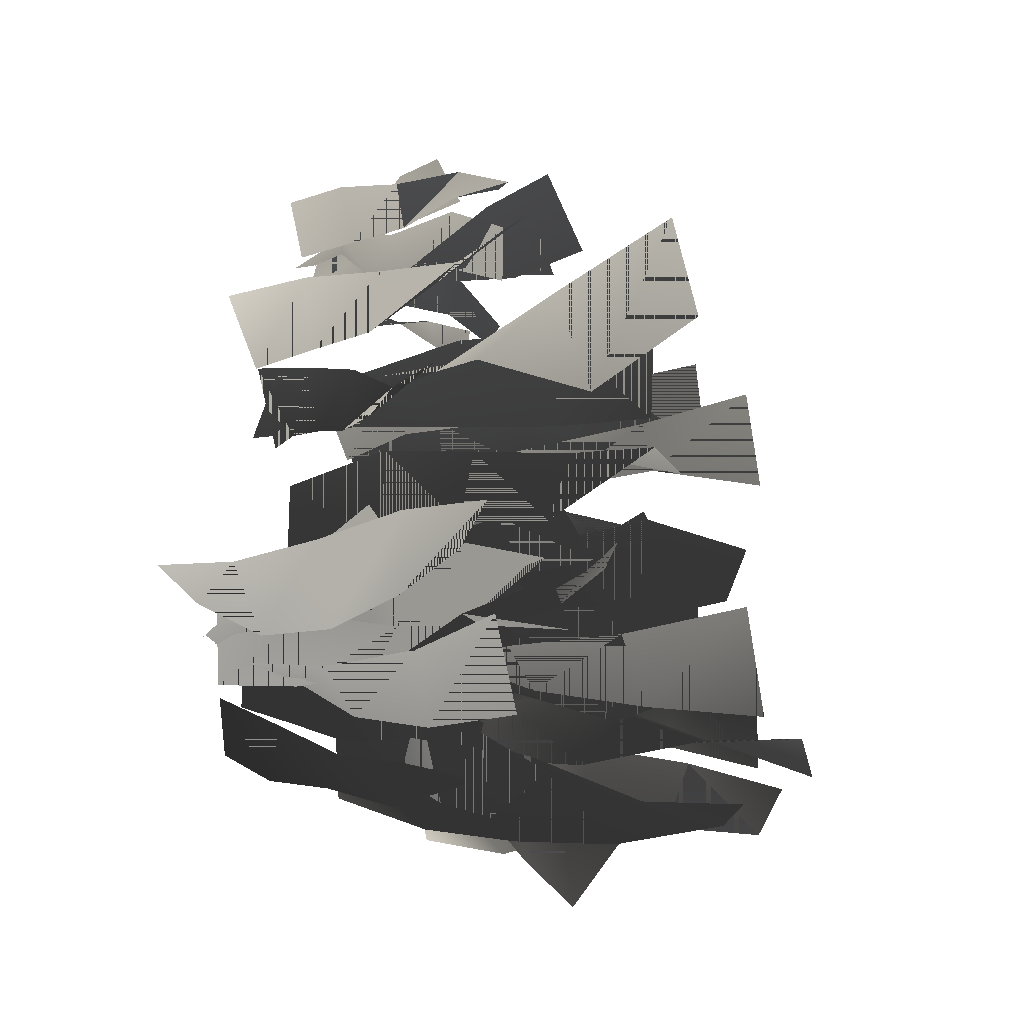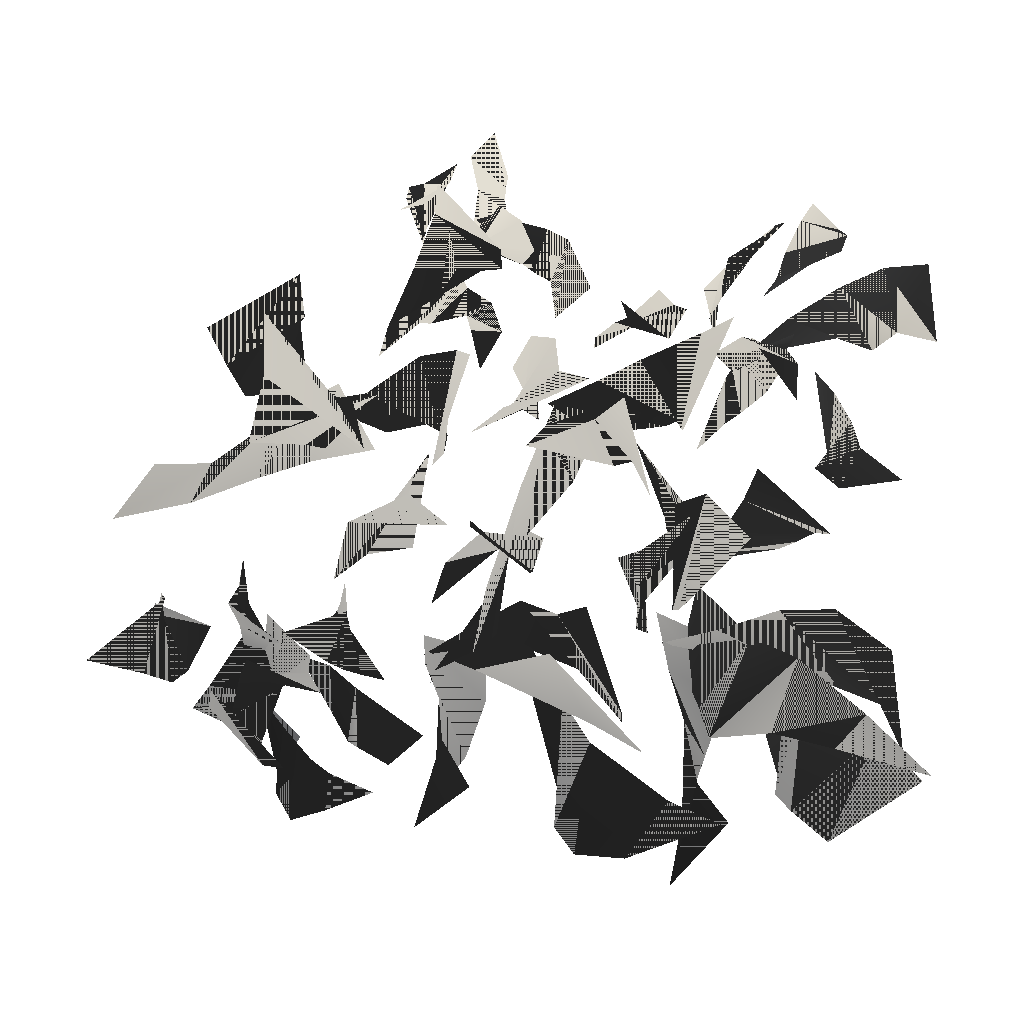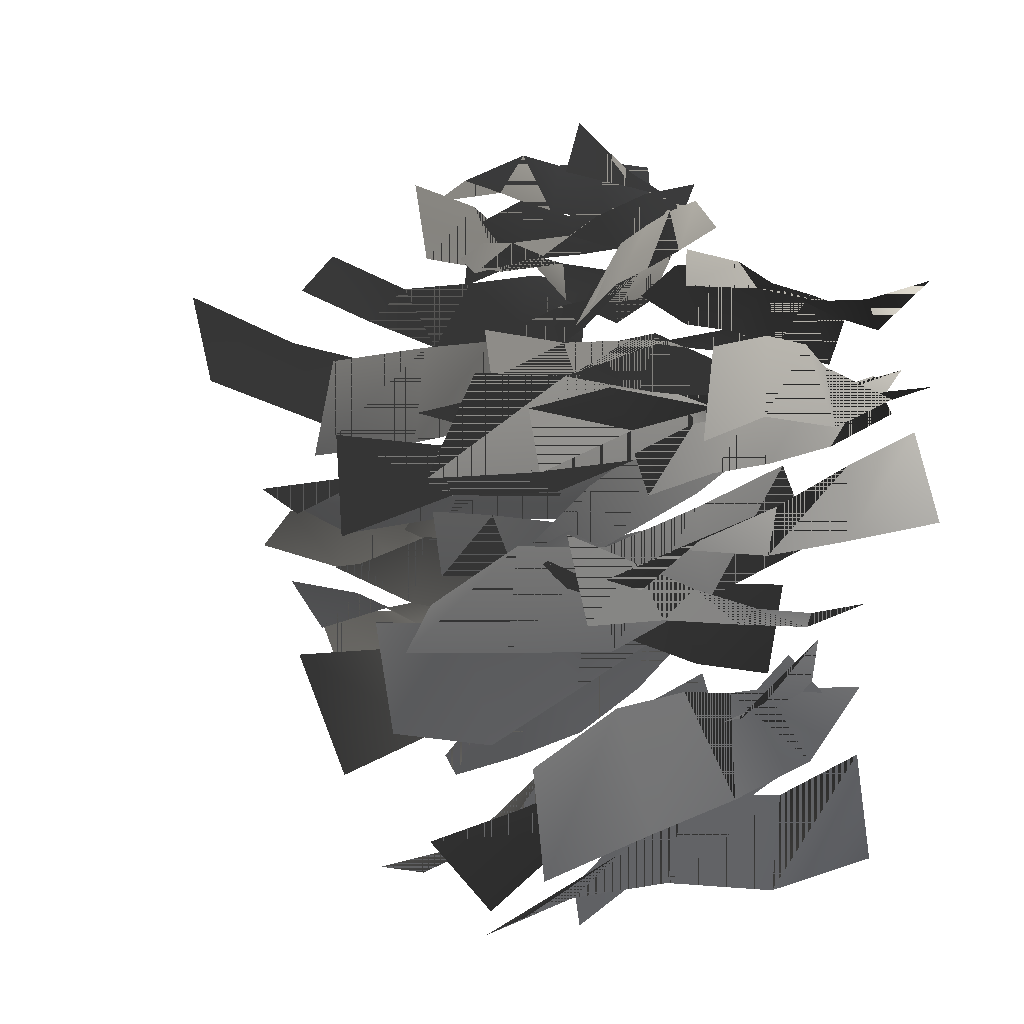
<metadata>
{"format":"obj","ext":"obj","renderer":"f3d","projection":"perspective","resolution":1024,"background":"white","views":[{"elev":-12.9,"azim":107.4,"up":"+Z"},{"elev":4.6,"azim":171.7,"up":"+Z"},{"elev":15.6,"azim":-120.0,"up":"+Z"}]}
</metadata>
<code>
v  -0.187 -0.0083 0.1278
v  -0.0662 0.0083 0.0693
v  -0.0619 0.142 0.1028
v  -0.1886 0.1303 0.1174
v  -0.015 0.2747 0.0831
v  -0.1262 0.2698 0.0569
v  -0.0773 0.4071 0.121
v  -0.1217 0.4096 0.0703
v  -0.0868 0.5397 0.1513
v  -0.1154 0.5493 0.0393
v  -0.0944 0.0035 0.1211
v  -0.1549 -0.0035 0.0876
v  -0.1116 0.0581 0.0229
v  -0.0669 0.085 0.092
v  -0.0398 0.1218 -0.0416
v  -0.0246 0.1644 0.0241
v  0.0236 0.1887 -0.1043
v  0.001 0.2406 -0.0534
v  0.0509 0.2596 -0.1806
v  0.0267 0.3129 -0.1446
v  -0.081 0.0329 0.1264
v  -0.1605 -0.0329 0.0816
v  -0.2305 0.0884 0.0979
v  -0.1341 0.1154 0.1589
v  -0.2199 0.2185 0.1105
v  -0.1712 0.2105 0.1873
v  -0.1945 0.3474 0.106
v  -0.2248 0.3197 0.2216
v  -0.1704 0.4677 0.1097
v  -0.236 0.4418 0.2411
v  -0.1489 0.0047 0.1999
v  -0.2399 -0.0047 0.2785
v  -0.2399 0.093 0.2581
v  -0.1347 0.0936 0.2149
v  -0.2351 0.1907 0.2511
v  -0.1439 0.1824 0.2346
v  -0.1921 0.2879 0.2152
v  -0.1422 0.2718 0.2405
v  -0.1702 0.3838 0.2156
v  -0.117 0.3625 0.2604
v  -0.2081 -0.0005 0.0727
v  -0.2736 0.0005 -0.0097
v  -0.2398 0.123 -0.0657
v  -0.2115 0.1261 0.0385
v  -0.2152 0.2457 -0.1211
v  -0.2085 0.2525 0.0068
v  -0.1802 0.369 -0.1125
v  -0.219 0.3783 0.0291
v  -0.1617 0.4929 -0.0966
v  -0.2436 0.5035 -0.0142
v  -0.0737 0.0095 0.1026
v  -0.0395 -0.0095 0.1732
v  -0.0509 0.0835 0.2171
v  -0.0371 0.1032 0.1214
v  -0.0676 0.178 0.2148
v  0.0014 0.1954 0.1142
v  -0.0566 0.2739 0.1754
v  0.0558 0.2863 0.1001
v  -0.0772 0.3707 0.1679
v  0.0268 0.3762 0.1346
v  -0.2369 0.0032 -0.1607
v  -0.3262 -0.0032 -0.2023
v  -0.3202 0.0634 -0.2724
v  -0.2364 0.0875 -0.2284
v  -0.2765 0.1318 -0.3382
v  -0.24 0.17 -0.2843
v  -0.2301 0.2031 -0.41
v  -0.2401 0.2496 -0.3508
v  -0.1983 0.2779 -0.4741
v  -0.2623 0.3257 -0.3856
v  -0.2359 0.0351 -0.1991
v  -0.3297 -0.0351 -0.1806
v  -0.3966 0.0874 -0.2292
v  -0.2928 0.129 -0.17
v  -0.4329 0.2188 -0.237
v  -0.3494 0.2337 -0.132
v  -0.4594 0.3495 -0.2417
v  -0.3894 0.3503 -0.1174
v  -0.4392 0.4723 -0.2771
v  -0.4223 0.4768 -0.152
v  -0.2848 0.007 -0.0926
v  -0.3696 -0.007 -0.0591
v  -0.3854 0.0901 -0.0675
v  -0.2939 0.0935 -0.0706
v  -0.383 0.1875 -0.049
v  -0.2861 0.1797 -0.0349
v  -0.3802 0.2842 -0.0289
v  -0.2925 0.2665 0.0119
v  -0.3743 0.3797 -0.0218
v  -0.2886 0.3547 0.0574
v  -0.3675 -0.0049 -0.2489
v  -0.4107 0.0049 -0.3642
v  -0.3834 0.1265 -0.3886
v  -0.3869 0.1217 -0.2675
v  -0.3419 0.2476 -0.368
v  -0.3772 0.2487 -0.2462
v  -0.3302 0.3689 -0.3636
v  -0.4376 0.3757 -0.2669
v  -0.3427 0.4907 -0.3761
v  -0.4536 0.5021 -0.3048
v  -0.2211 0.0216 -0.1865
v  -0.1876 -0.0216 -0.0875
v  -0.204 0.0643 -0.0688
v  -0.1875 0.1057 -0.1694
v  -0.2161 0.1534 -0.055
v  -0.177 0.1866 -0.1304
v  -0.2306 0.245 -0.0458
v  -0.157 0.265 -0.0966
v  -0.2195 0.3381 0.006
v  -0.132 0.3419 -0.0516
v  -0.294 0.0025 -0.1235
v  -0.2705 -0.0025 -0.2328
v  -0.2672 0.1367 -0.2722
v  -0.3361 0.1379 -0.1791
v  -0.2477 0.276 -0.2875
v  -0.3633 0.2732 -0.1885
v  -0.2926 0.4151 -0.2581
v  -0.4128 0.4087 -0.2395
v  -0.3318 0.5537 -0.2533
v  -0.4506 0.5447 -0.2902
v  0.0825 0.0019 -0.1866
v  -0.0018 -0.0019 -0.2101
v  0.007 0.0631 -0.2697
v  0.0905 0.0856 -0.2125
v  0.042 0.1298 -0.3302
v  0.0816 0.1676 -0.246
v  0.0913 0.1994 -0.3681
v  0.0868 0.2467 -0.2858
v  0.125 0.2726 -0.3906
v  0.0619 0.3222 -0.3317
v  0.0886 0.0325 -0.2095
v  -0.0085 -0.0325 -0.1862
v  -0.0676 0.0931 -0.1783
v  0.0327 0.1274 -0.1584
v  -0.1024 0.226 -0.2093
v  -0.0146 0.2332 -0.114
v  -0.1206 0.3567 -0.25
v  -0.0422 0.3506 -0.1174
v  -0.0974 0.478 -0.2194
v  -0.055 0.4775 -0.0931
v  0.0742 0.0156 -0.1421
v  -0.0024 -0.0156 -0.0739
v  -0.0421 0.0778 -0.0365
v  0.0648 0.0971 -0.0787
v  -0.0535 0.1727 -0.0415
v  0.0266 0.1771 -0.0315
v  -0.0248 0.2679 -0.0735
v  0.0527 0.2567 -0.0173
v  -0.0072 0.3623 -0.0658
v  0.0622 0.3372 -0.0034
v  -0.056 0.0052 -0.2397
v  -0.099 -0.0052 -0.3369
v  -0.0814 0.1194 -0.3816
v  -0.0856 0.1297 -0.2591
v  -0.0558 0.2447 -0.4018
v  -0.1001 0.2535 -0.293
v  -0.0598 0.3708 -0.4085
v  -0.1751 0.3765 -0.3451
v  -0.0975 0.4972 -0.3862
v  -0.2111 0.4992 -0.3492
v  0.1368 0.0138 -0.2448
v  0.2045 -0.0138 -0.16
v  0.2051 0.0786 -0.1416
v  0.1764 0.1042 -0.223
v  0.2046 0.1729 -0.1121
v  0.2058 0.1926 -0.2028
v  0.2086 0.2687 -0.0827
v  0.2325 0.2796 -0.1799
v  0.2136 0.3653 -0.1074
v  0.2898 0.3657 -0.1313
v  0.0034 -0.0014 -0.1466
v  0.0745 0.0014 -0.2521
v  0.0837 0.1397 -0.2143
v  -0.0332 0.1356 -0.1632
v  0.0768 0.2777 -0.182
v  -0.0458 0.2729 -0.2178
v  0.0673 0.4154 -0.1733
v  -0.0709 0.4106 -0.2408
v  0.0006 0.5526 -0.1365
v  -0.1087 0.5486 -0.2537
v  0.1958 -0.0024 0.1534
v  0.148 0.0024 0.0649
v  0.2363 0.0624 0.0536
v  0.241 0.0789 0.1349
v  0.3081 0.1237 0.0363
v  0.2906 0.159 0.1114
v  0.3946 0.1877 0.0103
v  0.3694 0.2364 0.0626
v  0.4891 0.2554 -0.0029
v  0.4383 0.3101 0.066
v  0.2324 0.0368 0.1298
v  0.128 -0.0368 0.0859
v  0.0751 0.0834 0.1044
v  0.1699 0.1246 0.144
v  0.075 0.2138 0.0937
v  0.1104 0.2245 0.1929
v  0.0948 0.3448 0.0789
v  0.0783 0.3375 0.2019
v  0.123 0.4688 0.0718
v  0.0783 0.4625 0.1983
v  0.1431 0.0166 0.1903
v  0.0732 -0.0166 0.2435
v  0.055 0.0763 0.2779
v  0.1385 0.0978 0.2293
v  0.0259 0.1708 0.3
v  0.1131 0.1775 0.3023
v  0.0132 0.2658 0.3
v  0.0955 0.2566 0.3673
v  0.0284 0.3602 0.3215
v  0.1006 0.3364 0.3993
v  0.0864 -0.0033 0.0322
v  0.1056 0.0033 -0.0636
v  0.1102 0.1271 -0.0553
v  0.0877 0.1224 0.0678
v  0.1795 0.2505 -0.051
v  0.1203 0.2486 0.0485
v  0.23 0.3737 -0.0683
v  0.1406 0.3748 0.0323
v  0.2224 0.497 0.0099
v  0.1081 0.501 0.0053
v  0.2367 0.013 0.1404
v  0.2636 -0.013 0.2254
v  0.2514 0.0807 0.243
v  0.2771 0.1027 0.1442
v  0.2541 0.1761 0.2404
v  0.3257 0.1908 0.1429
v  0.2559 0.2725 0.2413
v  0.3507 0.2778 0.1832
v  0.2674 0.3694 0.2908
v  0.3751 0.3644 0.2289
v  0.1413 -0.0005 0.1519
v  0.2025 0.0005 0.0647
v  0.2478 0.1356 0.0791
v  0.1553 0.1388 0.1426
v  0.3249 0.2709 0.0895
v  0.1986 0.278 0.1391
v  0.3117 0.4068 0.1733
v  0.1969 0.4165 0.0886
v  0.3163 0.5434 0.2458
v  0.2408 0.5544 0.1531
v  -0.37 -0.0047 0.214
v  -0.4162 0.0047 0.1798
v  -0.374 0.0565 0.1395
v  -0.3334 0.0596 0.1889
v  -0.3271 0.1085 0.1153
v  -0.3115 0.1237 0.1751
v  -0.2926 0.1617 0.1032
v  -0.2877 0.1866 0.1635
v  -0.2429 0.2168 0.0725
v  -0.2595 0.2476 0.1303
v  -0.35 0.0305 0.1895
v  -0.4403 -0.0305 0.2118
v  -0.4735 0.052 0.2132
v  -0.396 0.0864 0.2393
v  -0.4945 0.1448 0.1977
v  -0.4476 0.1524 0.2802
v  -0.4978 0.2405 0.2214
v  -0.4829 0.2299 0.3039
v  -0.5196 0.333 0.2108
v  -0.5123 0.3186 0.3066
v  -0.3834 0.0031 0.27
v  -0.4611 -0.0031 0.3378
v  -0.4448 0.0692 0.3213
v  -0.3844 0.0674 0.292
v  -0.4522 0.1413 0.3272
v  -0.3796 0.1318 0.3254
v  -0.4393 0.2127 0.3453
v  -0.3825 0.1969 0.3641
v  -0.4082 0.2829 0.3497
v  -0.3795 0.2633 0.3828
v  -0.4566 0.0047 0.1674
v  -0.4958 -0.0047 0.0708
v  -0.4527 0.0868 0.0521
v  -0.4577 0.0974 0.1408
v  -0.4265 0.1791 0.0418
v  -0.4545 0.1893 0.1063
v  -0.383 0.2722 0.0519
v  -0.4399 0.2804 0.0772
v  -0.3885 0.3659 0.0327
v  -0.4658 0.3709 0.0427
v  -0.313 0.0158 0.2183
v  -0.3046 -0.0158 0.2805
v  -0.3154 0.0492 0.3044
v  -0.2911 0.0773 0.24
v  -0.3263 0.1164 0.3265
v  -0.2939 0.1366 0.2666
v  -0.352 0.1852 0.3587
v  -0.2797 0.1944 0.278
v  -0.3457 0.2546 0.3595
v  -0.2742 0.2515 0.3147
v  -0.429 0.0044 0.2326
v  -0.3638 -0.0044 0.1628
v  -0.3185 0.0948 0.1699
v  -0.3964 0.1072 0.2082
v  -0.2705 0.1949 0.1952
v  -0.3617 0.209 0.1999
v  -0.2824 0.2962 0.2173
v  -0.3497 0.3097 0.1839
v  -0.2778 0.3984 0.2041
v  -0.3217 0.4094 0.1424
v  0.2592 0.0025 -0.2093
v  0.3243 -0.0025 -0.1953
v  0.3313 0.0439 -0.162
v  0.2677 0.0633 -0.1928
v  0.3472 0.0918 -0.1279
v  0.3009 0.1227 -0.1618
v  0.3345 0.142 -0.0998
v  0.3205 0.1798 -0.1412
v  0.3305 0.1951 -0.0592
v  0.3398 0.2339 -0.111
v  0.2637 0.022 -0.2175
v  0.3256 -0.022 -0.1868
v  0.3721 0.0732 -0.2382
v  0.2814 0.0937 -0.2477
v  0.3949 0.1725 -0.2507
v  0.3076 0.1731 -0.2937
v  0.3761 0.269 -0.2341
v  0.3108 0.2608 -0.3095
v  0.3751 0.3575 -0.1994
v  0.289 0.3551 -0.2964
v  0.3033 0.0079 -0.2644
v  0.2499 -0.0079 -0.3227
v  0.284 0.0632 -0.358
v  0.2758 0.0705 -0.2953
v  0.2897 0.1348 -0.3693
v  0.2439 0.1324 -0.3275
v  0.2744 0.2063 -0.3906
v  0.2246 0.1946 -0.3345
v  0.2354 0.2769 -0.3648
v  0.1747 0.2576 -0.3481
v  0.3682 0.0078 -0.1681
v  0.4411 -0.0078 -0.1375
v  0.445 0.0842 -0.1401
v  0.3993 0.0986 -0.214
v  0.4362 0.1772 -0.1198
v  0.4202 0.1884 -0.2151
v  0.4319 0.2711 -0.0931
v  0.4543 0.2772 -0.1898
v  0.4273 0.3655 -0.0873
v  0.5196 0.3657 -0.1597
v  0.2518 0.0131 -0.2081
v  0.1954 -0.0131 -0.2595
v  0.21 0.0546 -0.2824
v  0.2152 0.0765 -0.2141
v  0.1954 0.1239 -0.3069
v  0.1861 0.1382 -0.2345
v  0.1885 0.1943 -0.3024
v  0.1706 0.1989 -0.2403
v  0.1558 0.265 -0.3128
v  0.1118 0.2592 -0.2781
v  0.299 0.0039 -0.2491
v  0.2931 -0.0039 -0.1539
v  0.2718 0.0976 -0.168
v  0.3149 0.1059 -0.2577
v  0.2479 0.1998 -0.1833
v  0.3475 0.2073 -0.2563
v  0.2562 0.3026 -0.1889
v  0.3392 0.3081 -0.1906
v  0.2478 0.4057 -0.1984
v  0.3346 0.4084 -0.1566
v  -0.0064 -0.0012 0.3611
v  0.0425 0.0012 0.3299
v  0.0183 0.0393 0.3698
v  -0.0238 0.0474 0.3789
v  0.0182 0.078 0.4068
v  -0.0147 0.0953 0.3931
v  0.0329 0.118 0.4462
v  -0.0092 0.142 0.4053
v  0.008 0.1598 0.4741
v  -0.0055 0.1868 0.4177
v  -0.0189 0.0186 0.3582
v  0.05 -0.0186 0.3297
v  0.067 0.0529 0.3575
v  0.0203 0.0736 0.3146
v  0.0851 0.1286 0.3484
v  0.0374 0.1347 0.3071
v  0.0751 0.203 0.3738
v  0.0607 0.202 0.3026
v  0.0791 0.2721 0.3445
v  0.0898 0.2746 0.2712
v  0.0321 0.0044 0.298
v  0.0883 -0.0044 0.234
v  0.078 0.0511 0.233
v  0.0296 0.0554 0.2801
v  0.0569 0.1068 0.2393
v  0.0046 0.106 0.26
v  0.0443 0.1626 0.2432
v  -0.002 0.1566 0.2228
v  0.0459 0.2179 0.2249
v  0.0331 0.2078 0.1762
v  0.0799 0.0034 0.3323
v  0.1039 -0.0034 0.3983
v  0.107 0.0662 0.4104
v  0.0885 0.0751 0.3418
v  0.0948 0.1364 0.4109
v  0.0937 0.1462 0.352
v  0.0613 0.2074 0.4314
v  0.102 0.2165 0.3814
v  0.0797 0.279 0.4032
v  0.1414 0.2861 0.3703
v  -0.0223 0.0082 0.372
v  -0.0454 -0.0082 0.3406
v  -0.0406 0.044 0.3151
v  -0.0422 0.0598 0.3653
v  -0.0524 0.0975 0.2994
v  -0.068 0.1102 0.3553
v  -0.0658 0.1519 0.2865
v  -0.0873 0.1596 0.3398
v  -0.0627 0.2069 0.2403
v  -0.1075 0.2084 0.278
v  0.0464 0.0006 0.2991
v  -0.0062 -0.0006 0.3902
v  -0.0134 0.0775 0.3842
v  0.0375 0.0796 0.3069
v  -0.0267 0.1558 0.3642
v  0.0307 0.1584 0.3333
v  -0.0321 0.2343 0.3233
v  0.0374 0.237 0.3294
v  -0.0043 0.313 0.3046
v  0.0643 0.3154 0.3312
g SeaWeed07
f 1 2 3 4
f 4 3 5 6
f 6 5 7 8
f 8 7 9 10
f 1 4 3 2
f 4 6 5 3
f 6 8 7 5
f 8 10 9 7
f 11 12 13 14
f 14 13 15 16
f 16 15 17 18
f 18 17 19 20
f 11 14 13 12
f 14 16 15 13
f 16 18 17 15
f 18 20 19 17
f 21 22 23 24
f 24 23 25 26
f 26 25 27 28
f 28 27 29 30
f 21 24 23 22
f 24 26 25 23
f 26 28 27 25
f 28 30 29 27
f 31 32 33 34
f 34 33 35 36
f 36 35 37 38
f 38 37 39 40
f 31 34 33 32
f 34 36 35 33
f 36 38 37 35
f 38 40 39 37
f 41 42 43 44
f 44 43 45 46
f 46 45 47 48
f 48 47 49 50
f 41 44 43 42
f 44 46 45 43
f 46 48 47 45
f 48 50 49 47
f 51 52 53 54
f 54 53 55 56
f 56 55 57 58
f 58 57 59 60
f 51 54 53 52
f 54 56 55 53
f 56 58 57 55
f 58 60 59 57
f 61 62 63 64
f 64 63 65 66
f 66 65 67 68
f 68 67 69 70
f 61 64 63 62
f 64 66 65 63
f 66 68 67 65
f 68 70 69 67
f 71 72 73 74
f 74 73 75 76
f 76 75 77 78
f 78 77 79 80
f 71 74 73 72
f 74 76 75 73
f 76 78 77 75
f 78 80 79 77
f 81 82 83 84
f 84 83 85 86
f 86 85 87 88
f 88 87 89 90
f 81 84 83 82
f 84 86 85 83
f 86 88 87 85
f 88 90 89 87
f 91 92 93 94
f 94 93 95 96
f 96 95 97 98
f 98 97 99 100
f 91 94 93 92
f 94 96 95 93
f 96 98 97 95
f 98 100 99 97
f 101 102 103 104
f 104 103 105 106
f 106 105 107 108
f 108 107 109 110
f 101 104 103 102
f 104 106 105 103
f 106 108 107 105
f 108 110 109 107
f 111 112 113 114
f 114 113 115 116
f 116 115 117 118
f 118 117 119 120
f 111 114 113 112
f 114 116 115 113
f 116 118 117 115
f 118 120 119 117
f 121 122 123 124
f 124 123 125 126
f 126 125 127 128
f 128 127 129 130
f 121 124 123 122
f 124 126 125 123
f 126 128 127 125
f 128 130 129 127
f 131 132 133 134
f 134 133 135 136
f 136 135 137 138
f 138 137 139 140
f 131 134 133 132
f 134 136 135 133
f 136 138 137 135
f 138 140 139 137
f 141 142 143 144
f 144 143 145 146
f 146 145 147 148
f 148 147 149 150
f 141 144 143 142
f 144 146 145 143
f 146 148 147 145
f 148 150 149 147
f 151 152 153 154
f 154 153 155 156
f 156 155 157 158
f 158 157 159 160
f 151 154 153 152
f 154 156 155 153
f 156 158 157 155
f 158 160 159 157
f 161 162 163 164
f 164 163 165 166
f 166 165 167 168
f 168 167 169 170
f 161 164 163 162
f 164 166 165 163
f 166 168 167 165
f 168 170 169 167
f 171 172 173 174
f 174 173 175 176
f 176 175 177 178
f 178 177 179 180
f 171 174 173 172
f 174 176 175 173
f 176 178 177 175
f 178 180 179 177
f 181 182 183 184
f 184 183 185 186
f 186 185 187 188
f 188 187 189 190
f 181 184 183 182
f 184 186 185 183
f 186 188 187 185
f 188 190 189 187
f 191 192 193 194
f 194 193 195 196
f 196 195 197 198
f 198 197 199 200
f 191 194 193 192
f 194 196 195 193
f 196 198 197 195
f 198 200 199 197
f 201 202 203 204
f 204 203 205 206
f 206 205 207 208
f 208 207 209 210
f 201 204 203 202
f 204 206 205 203
f 206 208 207 205
f 208 210 209 207
f 211 212 213 214
f 214 213 215 216
f 216 215 217 218
f 218 217 219 220
f 211 214 213 212
f 214 216 215 213
f 216 218 217 215
f 218 220 219 217
f 221 222 223 224
f 224 223 225 226
f 226 225 227 228
f 228 227 229 230
f 221 224 223 222
f 224 226 225 223
f 226 228 227 225
f 228 230 229 227
f 231 232 233 234
f 234 233 235 236
f 236 235 237 238
f 238 237 239 240
f 231 234 233 232
f 234 236 235 233
f 236 238 237 235
f 238 240 239 237
f 241 242 243 244
f 244 243 245 246
f 246 245 247 248
f 248 247 249 250
f 241 244 243 242
f 244 246 245 243
f 246 248 247 245
f 248 250 249 247
f 251 252 253 254
f 254 253 255 256
f 256 255 257 258
f 258 257 259 260
f 251 254 253 252
f 254 256 255 253
f 256 258 257 255
f 258 260 259 257
f 261 262 263 264
f 264 263 265 266
f 266 265 267 268
f 268 267 269 270
f 261 264 263 262
f 264 266 265 263
f 266 268 267 265
f 268 270 269 267
f 271 272 273 274
f 274 273 275 276
f 276 275 277 278
f 278 277 279 280
f 271 274 273 272
f 274 276 275 273
f 276 278 277 275
f 278 280 279 277
f 281 282 283 284
f 284 283 285 286
f 286 285 287 288
f 288 287 289 290
f 281 284 283 282
f 284 286 285 283
f 286 288 287 285
f 288 290 289 287
f 291 292 293 294
f 294 293 295 296
f 296 295 297 298
f 298 297 299 300
f 291 294 293 292
f 294 296 295 293
f 296 298 297 295
f 298 300 299 297
f 301 302 303 304
f 304 303 305 306
f 306 305 307 308
f 308 307 309 310
f 301 304 303 302
f 304 306 305 303
f 306 308 307 305
f 308 310 309 307
f 311 312 313 314
f 314 313 315 316
f 316 315 317 318
f 318 317 319 320
f 311 314 313 312
f 314 316 315 313
f 316 318 317 315
f 318 320 319 317
f 321 322 323 324
f 324 323 325 326
f 326 325 327 328
f 328 327 329 330
f 321 324 323 322
f 324 326 325 323
f 326 328 327 325
f 328 330 329 327
f 331 332 333 334
f 334 333 335 336
f 336 335 337 338
f 338 337 339 340
f 331 334 333 332
f 334 336 335 333
f 336 338 337 335
f 338 340 339 337
f 341 342 343 344
f 344 343 345 346
f 346 345 347 348
f 348 347 349 350
f 341 344 343 342
f 344 346 345 343
f 346 348 347 345
f 348 350 349 347
f 351 352 353 354
f 354 353 355 356
f 356 355 357 358
f 358 357 359 360
f 351 354 353 352
f 354 356 355 353
f 356 358 357 355
f 358 360 359 357
f 361 362 363 364
f 364 363 365 366
f 366 365 367 368
f 368 367 369 370
f 361 364 363 362
f 364 366 365 363
f 366 368 367 365
f 368 370 369 367
f 371 372 373 374
f 374 373 375 376
f 376 375 377 378
f 378 377 379 380
f 371 374 373 372
f 374 376 375 373
f 376 378 377 375
f 378 380 379 377
f 381 382 383 384
f 384 383 385 386
f 386 385 387 388
f 388 387 389 390
f 381 384 383 382
f 384 386 385 383
f 386 388 387 385
f 388 390 389 387
f 391 392 393 394
f 394 393 395 396
f 396 395 397 398
f 398 397 399 400
f 391 394 393 392
f 394 396 395 393
f 396 398 397 395
f 398 400 399 397
f 401 402 403 404
f 404 403 405 406
f 406 405 407 408
f 408 407 409 410
f 401 404 403 402
f 404 406 405 403
f 406 408 407 405
f 408 410 409 407
f 411 412 413 414
f 414 413 415 416
f 416 415 417 418
f 418 417 419 420
f 411 414 413 412
f 414 416 415 413
f 416 418 417 415
f 418 420 419 417

</code>
